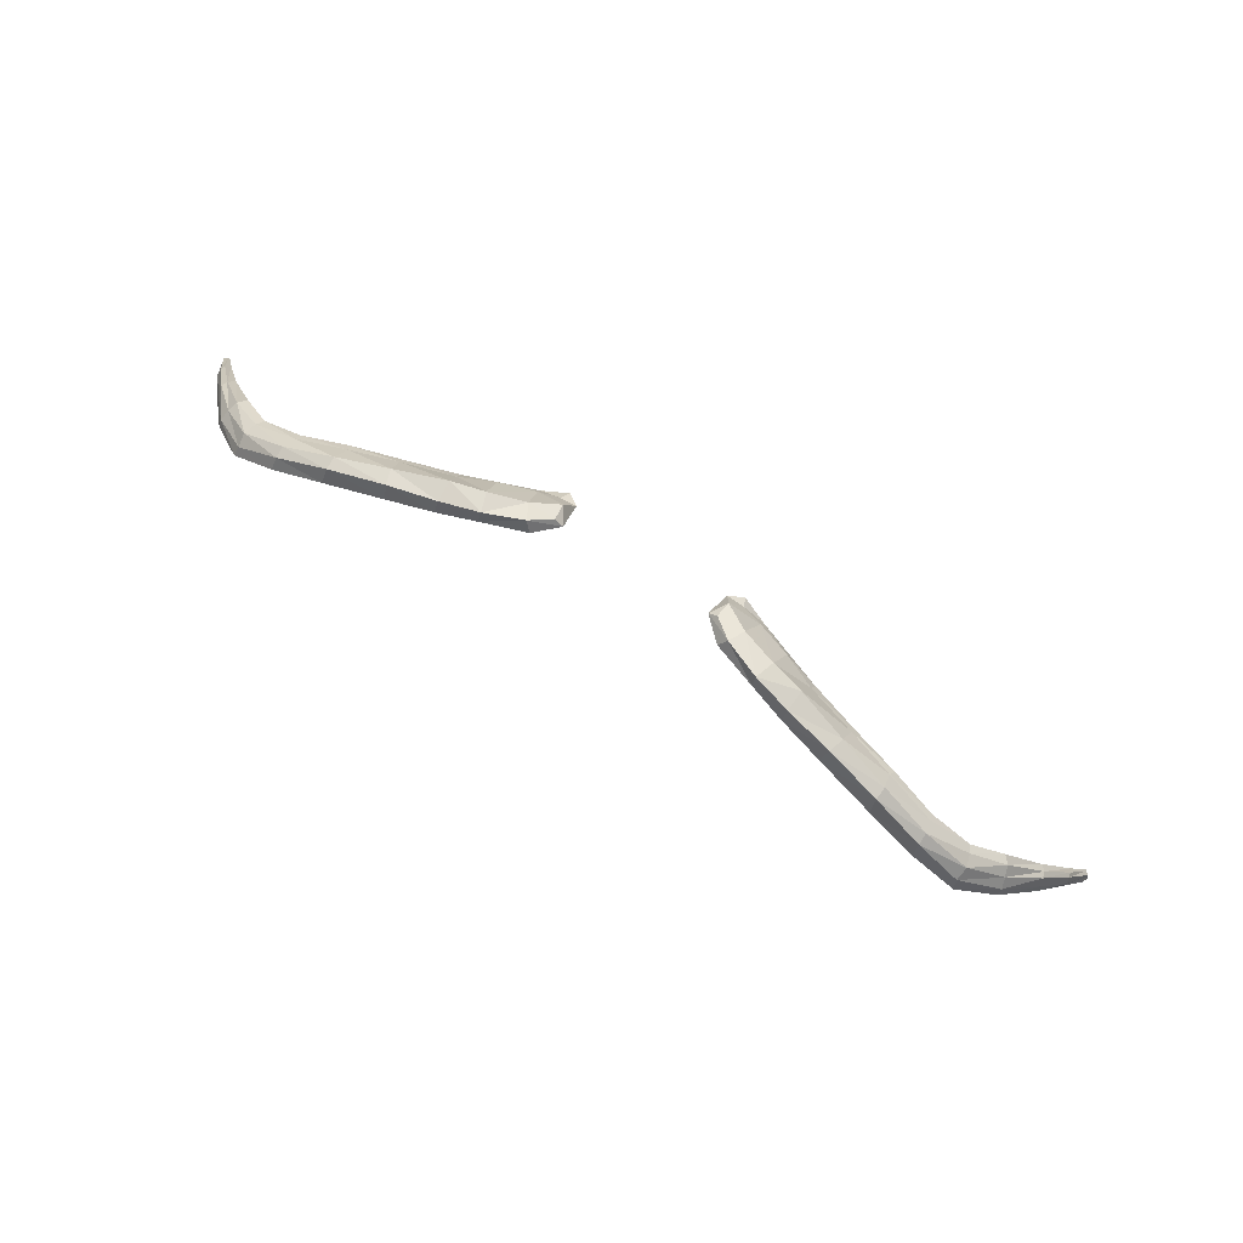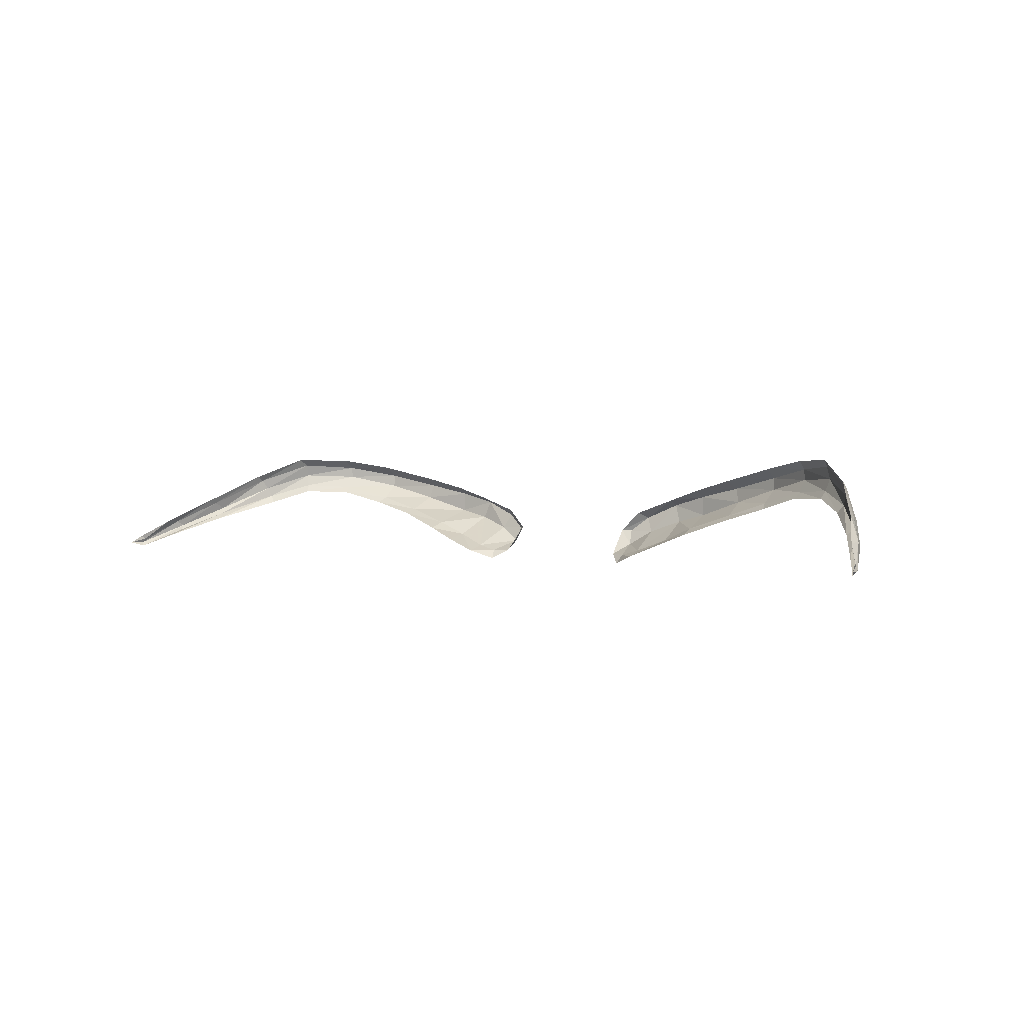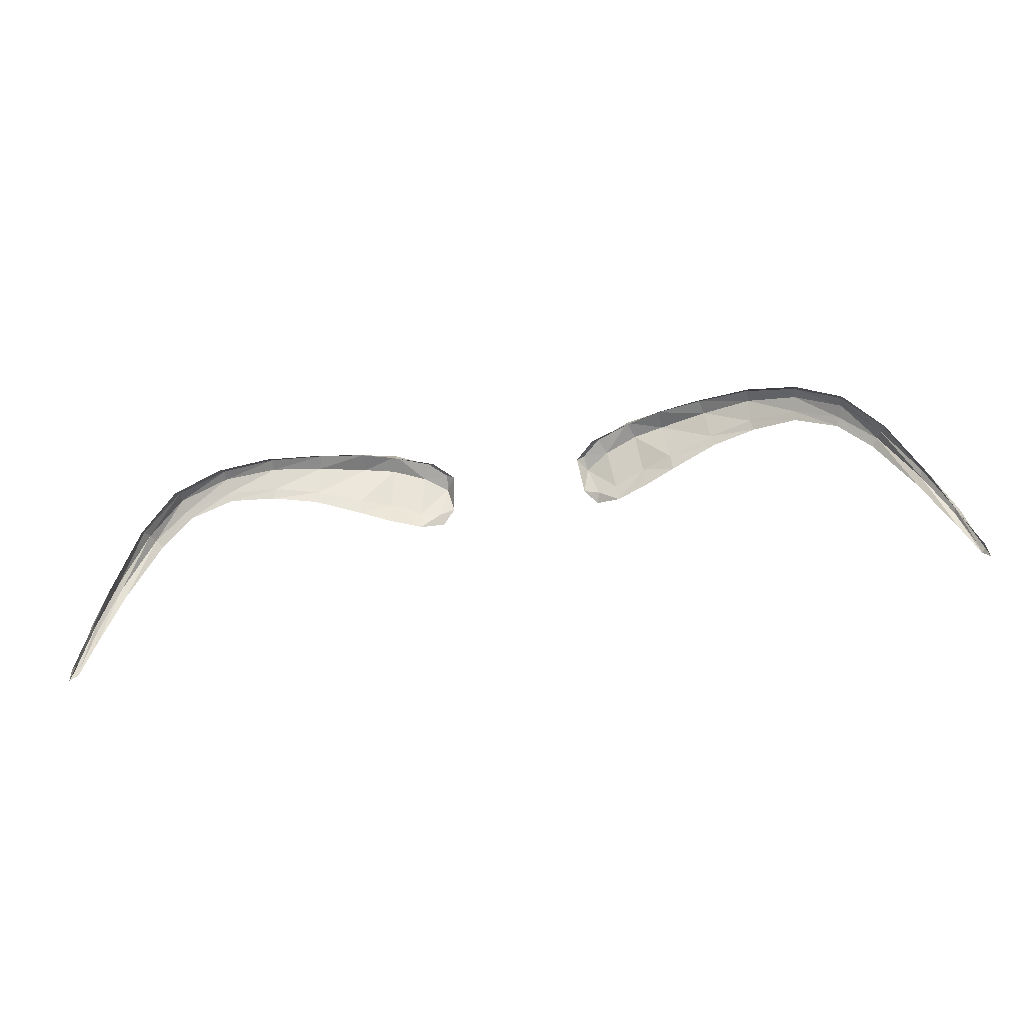
<metadata>
{"format":"obj","ext":"obj","renderer":"f3d","projection":"perspective","resolution":1024,"background":"white","views":[{"elev":78.0,"azim":-148.5,"up":"+Z"},{"elev":1.7,"azim":-143.6,"up":"+Y"},{"elev":-55.6,"azim":-170.3,"up":"+Z"}]}
</metadata>
<code>
v 0.1747 7.574 1.411
v 0.1348 7.558 1.408
v 0.16 7.632 1.473
v 0.1096 7.615 1.472
v 0.2124 7.588 1.417
v 0.2027 7.646 1.47
v 0.2708 7.609 1.429
v 0.2543 7.66 1.462
v 0.3252 7.624 1.428
v 0.3231 7.676 1.446
v 0.3783 7.639 1.413
v 0.3822 7.686 1.418
v 0.4283 7.64 1.383
v 0.4369 7.688 1.376
v 0.4672 7.624 1.349
v 0.4822 7.662 1.332
v 0.5118 7.601 1.281
v 0.5239 7.625 1.266
v 0.548 7.576 1.215
v 0.5513 7.596 1.21
v 0.5677 7.562 1.179
v 0.5717 7.575 1.176
v 0.1054 7.548 1.421
v 0.0851 7.591 1.468
v 0.1725 7.58 1.438
v 0.1333 7.565 1.43
v 0.211 7.596 1.436
v 0.2675 7.615 1.442
v 0.3212 7.631 1.44
v 0.3796 7.647 1.422
v 0.4322 7.649 1.389
v 0.4743 7.633 1.352
v 0.5169 7.608 1.289
v 0.5472 7.584 1.236
v 0.5656 7.566 1.188
v 0.1095 7.559 1.43
v 0.1595 7.626 1.488
v 0.2033 7.638 1.484
v 0.2586 7.649 1.478
v 0.322 7.664 1.462
v 0.3816 7.676 1.431
v 0.4344 7.679 1.387
v 0.4824 7.656 1.341
v 0.5214 7.622 1.279
v 0.5506 7.596 1.23
v 0.5688 7.572 1.185
v 0.1174 7.608 1.484
v 0.0949 7.59 1.476
v 0.167 7.604 1.484
v 0.2047 7.613 1.484
v 0.2637 7.632 1.474
v 0.323 7.649 1.462
v 0.3817 7.662 1.433
v 0.4366 7.664 1.392
v 0.4786 7.645 1.348
v 0.5185 7.616 1.294
v 0.5482 7.59 1.24
v 0.5721 7.566 1.181
v 0.1265 7.59 1.477
v 0.0972 7.572 1.468
v 0.0896 7.559 1.437
v 0.5754 7.567 1.163
v -0.1747 7.574 1.411
v -0.1348 7.558 1.408
v -0.16 7.632 1.473
v -0.1096 7.615 1.472
v -0.2124 7.588 1.417
v -0.2027 7.646 1.47
v -0.2708 7.609 1.429
v -0.2543 7.66 1.462
v -0.3252 7.624 1.428
v -0.3231 7.676 1.446
v -0.3783 7.639 1.413
v -0.3822 7.686 1.418
v -0.4283 7.64 1.383
v -0.4369 7.688 1.376
v -0.4672 7.624 1.349
v -0.4822 7.662 1.332
v -0.5118 7.601 1.281
v -0.5239 7.625 1.266
v -0.548 7.576 1.215
v -0.5513 7.596 1.21
v -0.5677 7.562 1.179
v -0.5717 7.575 1.176
v -0.1054 7.548 1.421
v -0.0851 7.591 1.468
v -0.1725 7.58 1.438
v -0.1333 7.565 1.43
v -0.211 7.596 1.436
v -0.2675 7.615 1.442
v -0.3212 7.631 1.44
v -0.3796 7.647 1.422
v -0.4322 7.649 1.389
v -0.4743 7.633 1.352
v -0.5169 7.608 1.289
v -0.5472 7.584 1.236
v -0.5656 7.566 1.188
v -0.1095 7.559 1.43
v -0.1595 7.626 1.488
v -0.2033 7.638 1.484
v -0.2586 7.649 1.478
v -0.322 7.664 1.462
v -0.3816 7.676 1.431
v -0.4344 7.679 1.387
v -0.4824 7.656 1.341
v -0.5214 7.622 1.279
v -0.5506 7.596 1.23
v -0.5688 7.572 1.185
v -0.1174 7.608 1.484
v -0.0949 7.59 1.476
v -0.167 7.604 1.484
v -0.2047 7.613 1.484
v -0.2637 7.632 1.474
v -0.323 7.649 1.462
v -0.3817 7.662 1.433
v -0.4366 7.664 1.392
v -0.4786 7.645 1.348
v -0.5185 7.616 1.294
v -0.5482 7.59 1.24
v -0.5721 7.566 1.181
v -0.1265 7.59 1.477
v -0.0972 7.572 1.468
v -0.0896 7.559 1.437
v -0.5754 7.567 1.163
f 47 37 3 4
f 25 1 5 27
f 27 5 7 28
f 28 7 9 29
f 29 9 11 30
f 30 11 13 31
f 31 13 15 32
f 32 15 17 33
f 33 17 19 34
f 34 19 21 35
f 47 4 24 48
f 2 1 25 26
f 49 25 27 50
f 50 27 28 51
f 51 28 29 52
f 52 29 30 53
f 53 30 31 54
f 54 31 32 55
f 55 32 33 56
f 56 33 34 57
f 57 34 35 58
f 2 26 36 23
f 59 49 37 47
f 59 47 48 60
f 3 37 38 6
f 6 38 39 8
f 8 39 40 10
f 10 40 41 12
f 12 41 42 14
f 14 42 43 16
f 16 43 44 18
f 18 44 45 20
f 20 45 46 22
f 60 48 24 61
f 58 35 21 62
f 37 49 50 38
f 38 50 51 39
f 39 51 52 40
f 40 52 53 41
f 41 53 54 42
f 42 54 55 43
f 43 55 56 44
f 44 56 57 45
f 45 57 58 46
f 26 25 49 59
f 26 59 60 36
f 36 60 61 23
f 46 58 62 22
f 109 66 65 99
f 87 89 67 63
f 89 90 69 67
f 90 91 71 69
f 91 92 73 71
f 92 93 75 73
f 93 94 77 75
f 94 95 79 77
f 95 96 81 79
f 96 97 83 81
f 109 110 86 66
f 64 88 87 63
f 111 112 89 87
f 112 113 90 89
f 113 114 91 90
f 114 115 92 91
f 115 116 93 92
f 116 117 94 93
f 117 118 95 94
f 118 119 96 95
f 119 120 97 96
f 64 85 98 88
f 121 109 99 111
f 121 122 110 109
f 65 68 100 99
f 68 70 101 100
f 70 72 102 101
f 72 74 103 102
f 74 76 104 103
f 76 78 105 104
f 78 80 106 105
f 80 82 107 106
f 82 84 108 107
f 122 123 86 110
f 120 124 83 97
f 99 100 112 111
f 100 101 113 112
f 101 102 114 113
f 102 103 115 114
f 103 104 116 115
f 104 105 117 116
f 105 106 118 117
f 106 107 119 118
f 107 108 120 119
f 88 121 111 87
f 88 98 122 121
f 98 85 123 122
f 108 84 124 120

</code>
